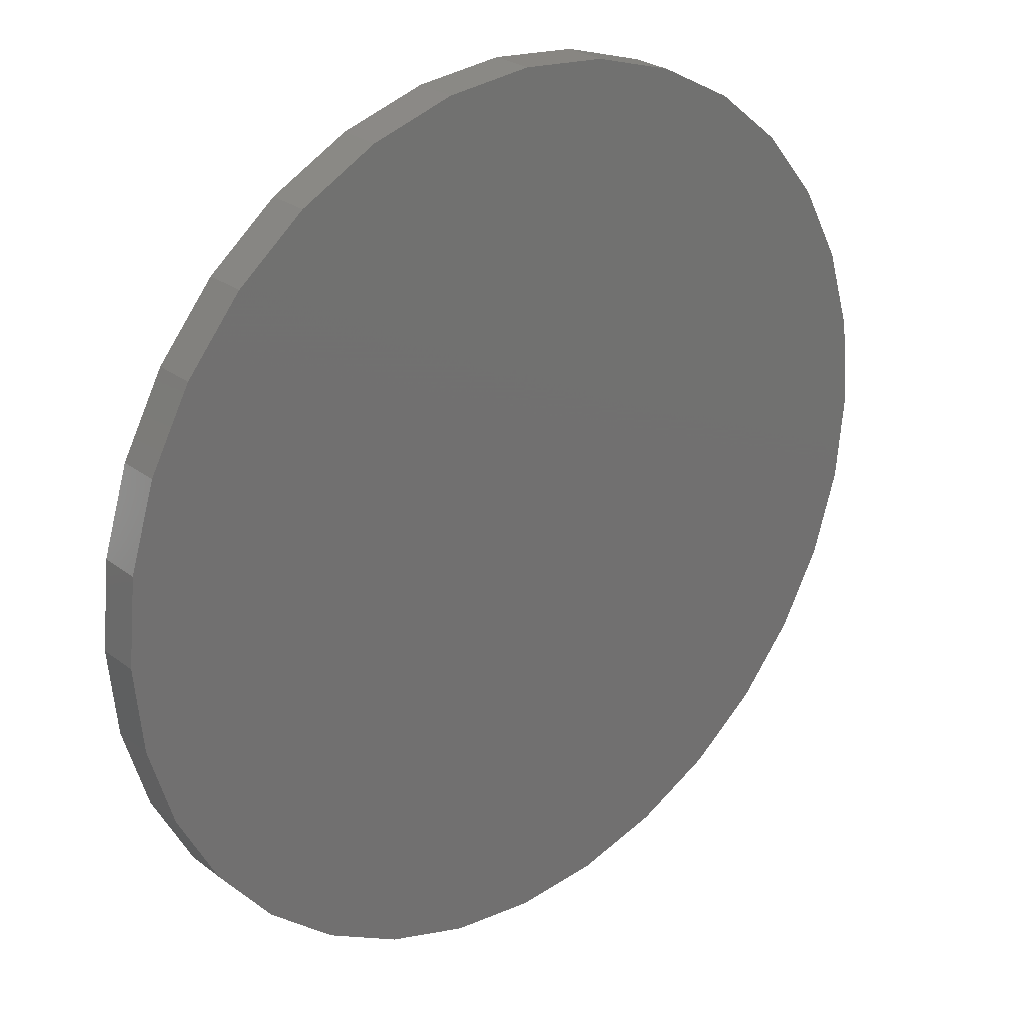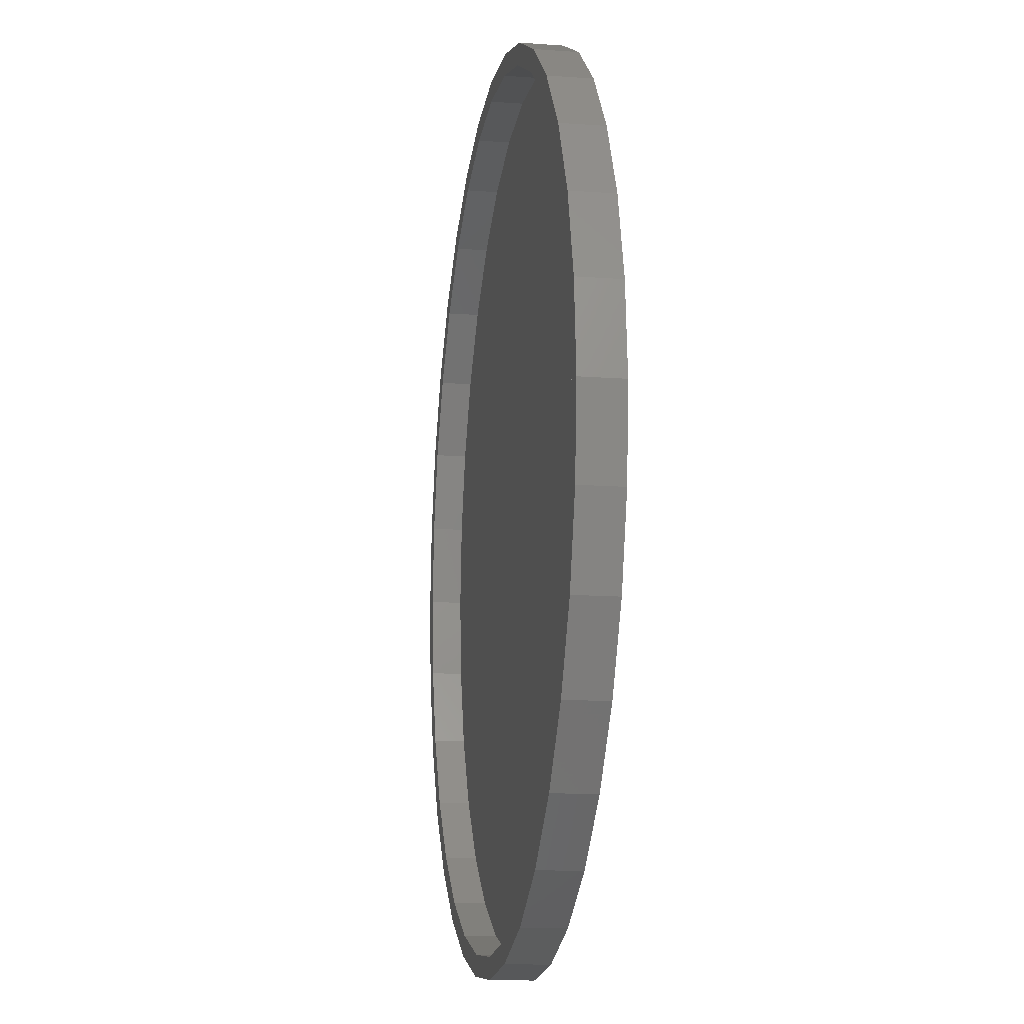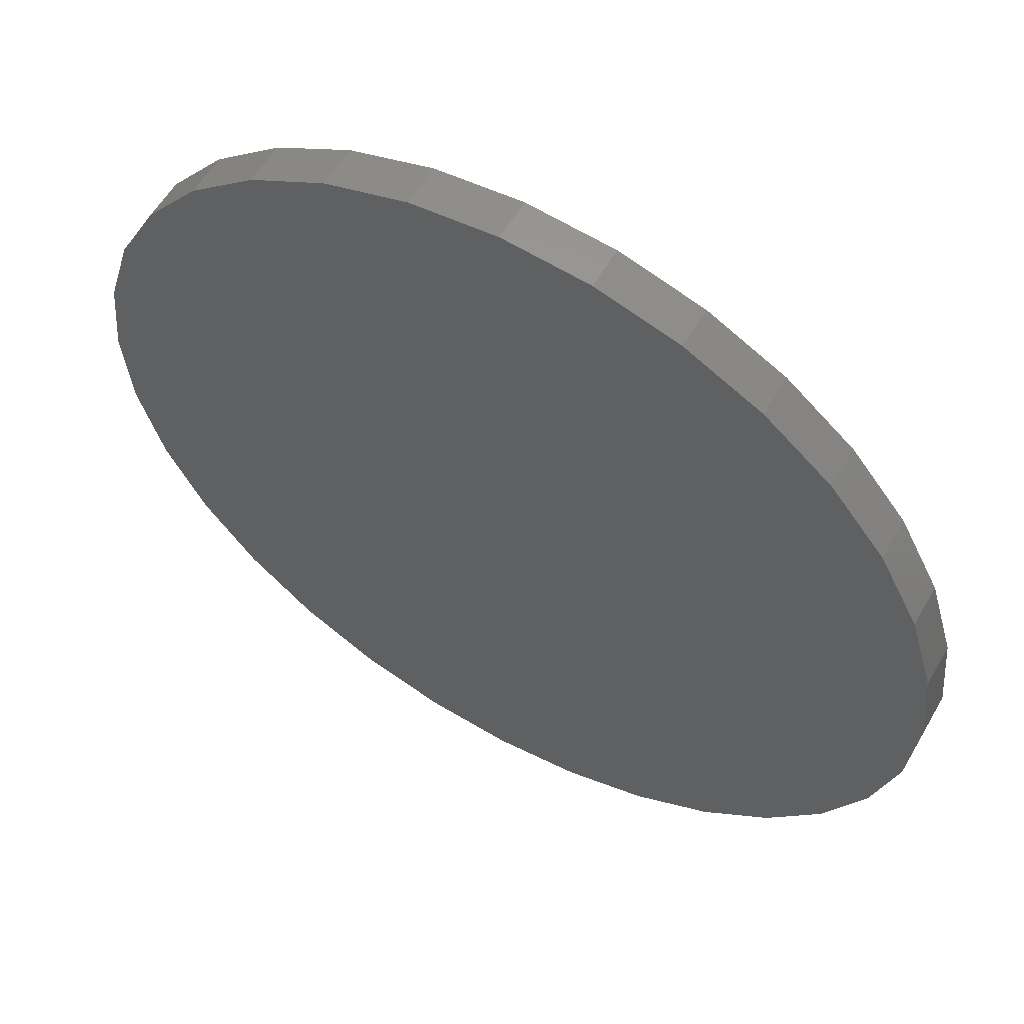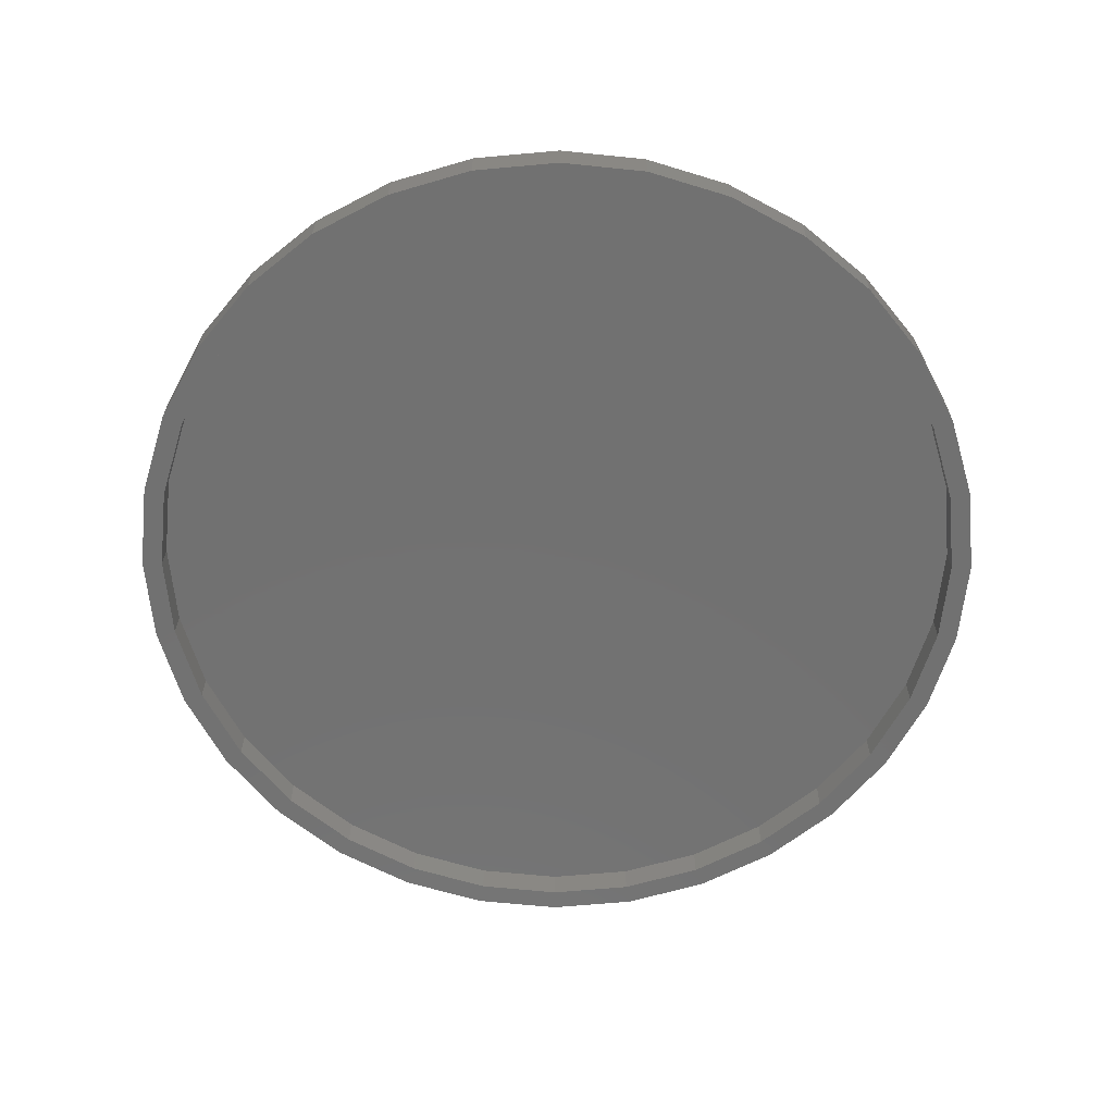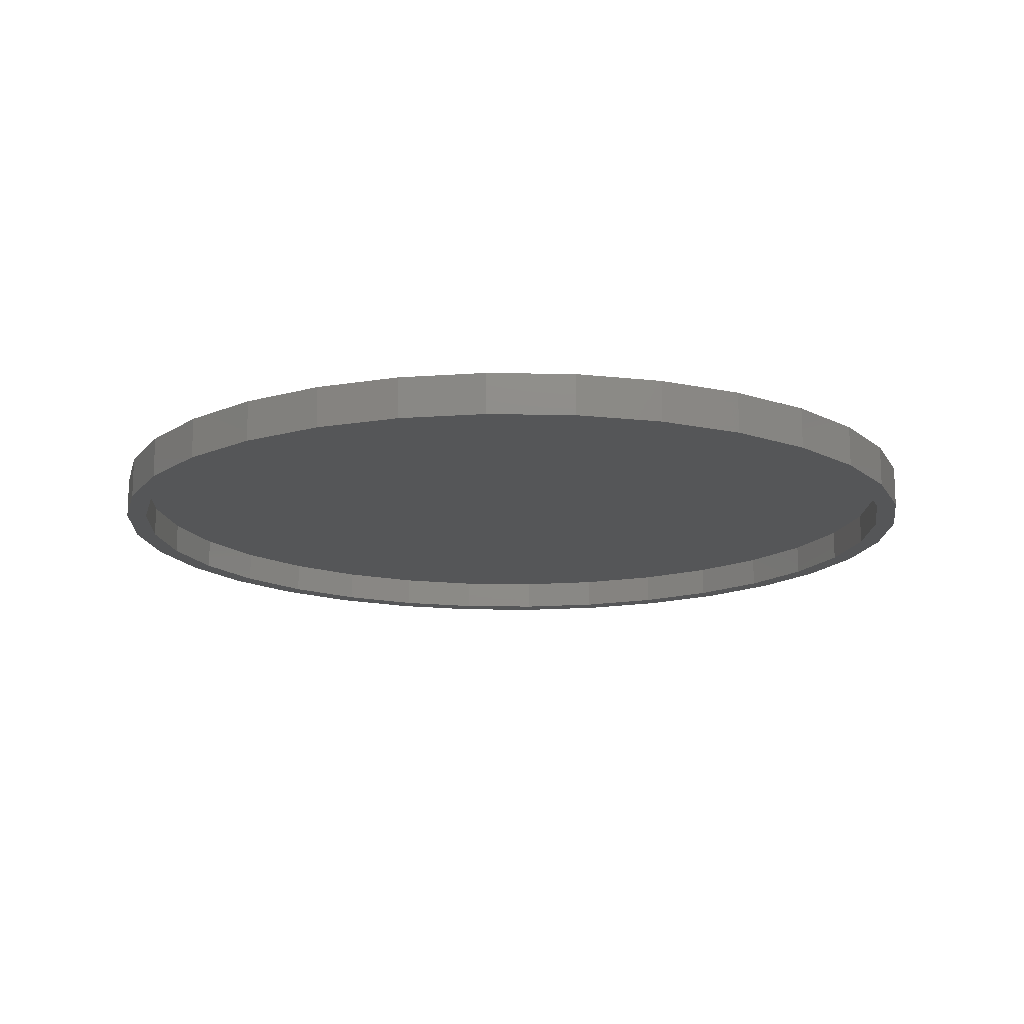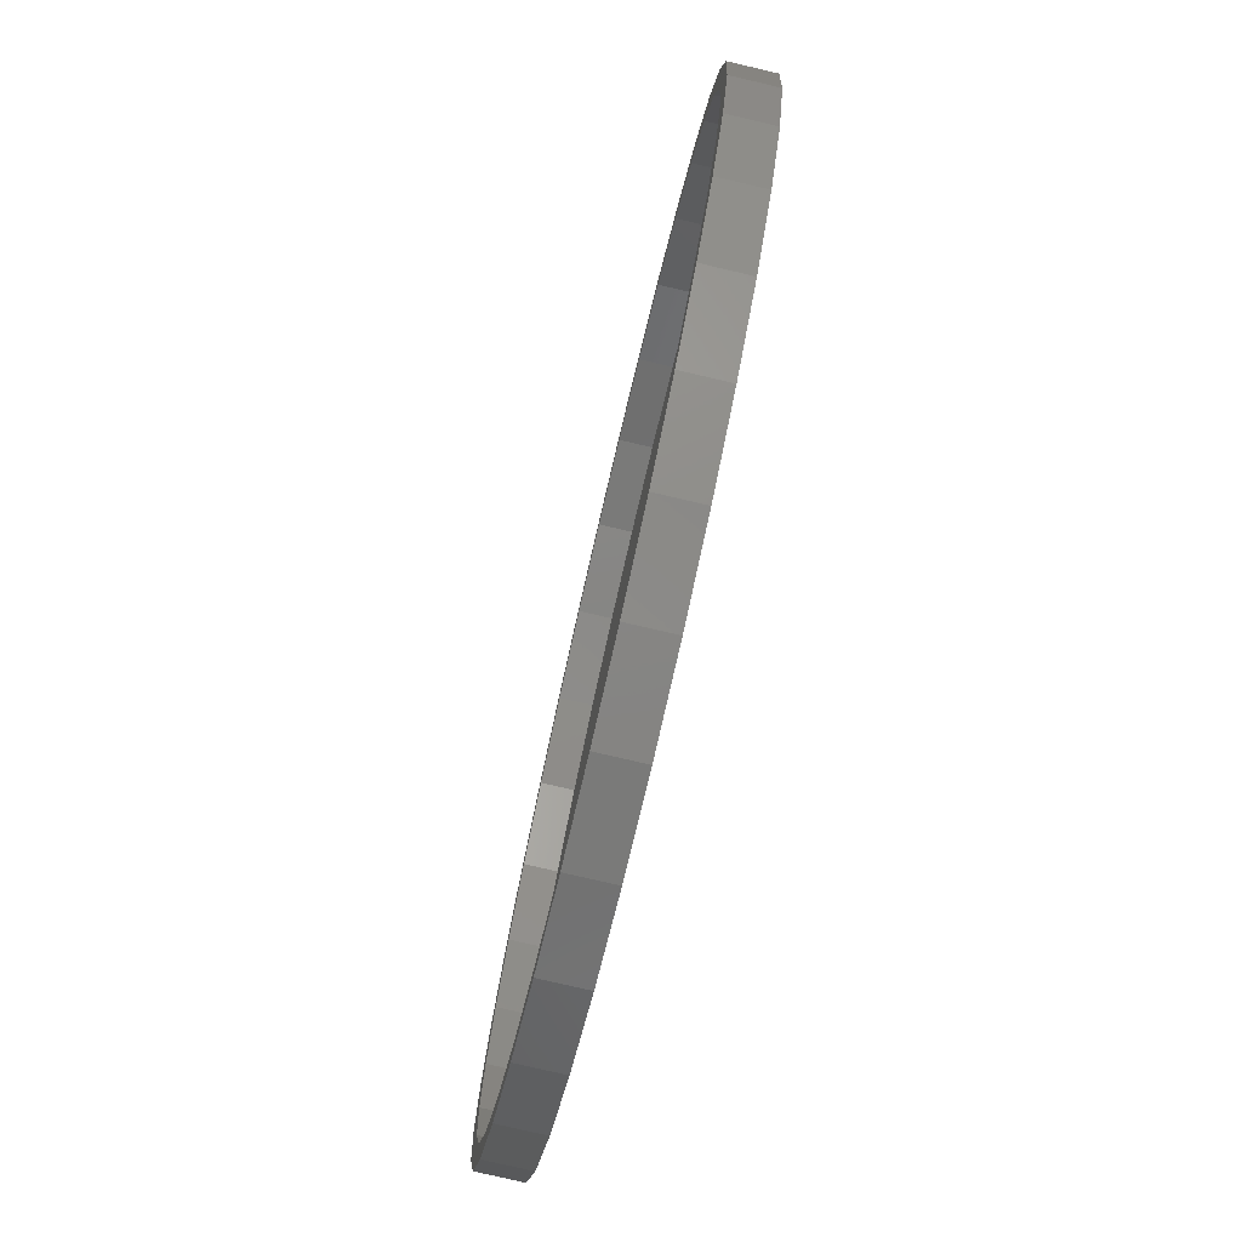
<metadata>
{"format":"stl","ext":"stl","renderer":"f3d","projection":"perspective","resolution":1024,"background":"white","views":[{"elev":26.4,"azim":-40.2,"up":"+Y"},{"elev":-14.1,"azim":-99.3,"up":"+Y"},{"elev":57.6,"azim":29.8,"up":"+Y"},{"elev":-63.4,"azim":-124.1,"up":"+Z"},{"elev":-15.0,"azim":93.2,"up":"+Z"},{"elev":-78.4,"azim":-103.1,"up":"+Y"}]}
</metadata>
<code>
# stl→obj: 128 verts, 252 faces
v -0.1215 0.6504 0.02344
v 0.1373 0.6504 0.02344
v 0.007895 0.6632 0.02344
v 0.2617 0.6127 0.02344
v -0.2459 0.6127 0.02344
v 0.3763 0.5514 0.02344
v -0.3605 0.5514 0.02344
v 0.4768 0.4689 0.02344
v -0.461 0.4689 0.02344
v 0.5593 0.3684 0.02344
v -0.5435 0.3684 0.02344
v 0.6206 0.2538 0.02344
v -0.6048 0.2538 0.02344
v 0.6583 0.1294 0.02344
v -0.6425 0.1294 0.02344
v 0.6711 0 0.02344
v -0.6553 8.121e-17 0.02344
v 0.6583 -0.1294 0.02344
v -0.6425 -0.1294 0.02344
v 0.6206 -0.2538 0.02344
v -0.6048 -0.2538 0.02344
v 0.5593 -0.3684 0.02344
v -0.5435 -0.3684 0.02344
v 0.4768 -0.4689 0.02344
v -0.461 -0.4689 0.02344
v 0.3763 -0.5514 0.02344
v -0.3605 -0.5514 0.02344
v 0.2617 -0.6127 0.02344
v -0.2459 -0.6127 0.02344
v 0.1373 -0.6504 0.02344
v -0.1215 -0.6504 0.02344
v 0.007895 -0.6632 0.02344
v 0.6711 0 -0.03906
v 0.6583 -0.1294 -0.03906
v 0.6206 -0.2538 -0.03906
v 0.5593 -0.3684 -0.03906
v 0.4768 -0.4689 -0.03906
v 0.3763 -0.5514 -0.03906
v 0.2617 -0.6127 -0.03906
v 0.1373 -0.6504 -0.03906
v 0.007895 -0.6632 -0.03906
v -0.1215 -0.6504 -0.03906
v -0.2459 -0.6127 -0.03906
v -0.3605 -0.5514 -0.03906
v -0.461 -0.4689 -0.03906
v -0.5435 -0.3684 -0.03906
v -0.6048 -0.2538 -0.03906
v -0.6425 -0.1294 -0.03906
v -0.6553 8.121e-17 -0.03906
v -0.6425 0.1294 -0.03906
v -0.6048 0.2538 -0.03906
v -0.5435 0.3684 -0.03906
v -0.461 0.4689 -0.03906
v -0.3605 0.5514 -0.03906
v -0.2459 0.6127 -0.03906
v -0.1215 0.6504 -0.03906
v 0.007895 0.6632 -0.03906
v 0.1373 0.6504 -0.03906
v 0.2617 0.6127 -0.03906
v 0.3763 0.5514 -0.03906
v 0.4768 0.4689 -0.03906
v 0.5593 0.3684 -0.03906
v 0.6206 0.2538 -0.03906
v 0.6583 0.1294 -0.03906
v 0.007895 0.6319 -0.03906
v -0.1154 0.6198 -0.03906
v -0.2339 0.5838 -0.03906
v -0.3432 0.5254 -0.03906
v -0.4389 0.4468 -0.03906
v -0.5175 0.3511 -0.03906
v -0.5759 0.2418 -0.03906
v -0.6119 0.1233 -0.03906
v -0.624 7.738e-17 -0.03906
v -0.6119 -0.1233 -0.03906
v -0.5759 -0.2418 -0.03906
v -0.5175 -0.3511 -0.03906
v -0.4389 -0.4468 -0.03906
v -0.3432 -0.5254 -0.03906
v -0.2339 -0.5838 -0.03906
v -0.1154 -0.6198 -0.03906
v 0.1312 -0.6198 -0.03906
v 0.007895 -0.6319 -0.03906
v 0.1312 0.6198 -0.03906
v 0.2497 0.5838 -0.03906
v 0.2497 -0.5838 -0.03906
v 0.359 -0.5254 -0.03906
v 0.4547 -0.4468 -0.03906
v 0.5333 -0.3511 -0.03906
v 0.5917 -0.2418 -0.03906
v 0.6277 -0.1233 -0.03906
v 0.6398 0 -0.03906
v 0.6277 0.1233 -0.03906
v 0.5917 0.2418 -0.03906
v 0.5333 0.3511 -0.03906
v 0.4547 0.4468 -0.03906
v 0.359 0.5254 -0.03906
v 0.1312 -0.6198 0.007812
v 0.2497 -0.5838 0.007812
v 0.359 -0.5254 0.007812
v 0.4547 -0.4468 0.007812
v 0.5333 -0.3511 0.007812
v 0.5917 -0.2418 0.007812
v 0.6277 -0.1233 0.007812
v 0.6398 0 0.007812
v 0.007895 -0.6319 0.007812
v -0.1154 -0.6198 0.007812
v -0.2339 -0.5838 0.007812
v -0.3432 -0.5254 0.007812
v -0.4389 -0.4468 0.007812
v -0.5175 -0.3511 0.007812
v -0.5759 -0.2418 0.007812
v -0.6119 -0.1233 0.007812
v -0.624 7.738e-17 0.007812
v -0.1154 0.6198 0.007812
v -0.2339 0.5838 0.007812
v -0.3432 0.5254 0.007812
v -0.4389 0.4468 0.007812
v -0.5175 0.3511 0.007812
v -0.5759 0.2418 0.007812
v -0.6119 0.1233 0.007812
v 0.007895 0.6319 0.007812
v 0.1312 0.6198 0.007812
v 0.2497 0.5838 0.007812
v 0.359 0.5254 0.007812
v 0.4547 0.4468 0.007812
v 0.5333 0.3511 0.007812
v 0.5917 0.2418 0.007812
v 0.6277 0.1233 0.007812
f 1 2 3
f 2 1 4
f 4 1 5
f 4 5 6
f 6 5 7
f 6 7 8
f 8 7 9
f 8 9 10
f 10 9 11
f 10 11 12
f 12 11 13
f 12 13 14
f 14 13 15
f 14 15 16
f 16 15 17
f 16 17 18
f 18 17 19
f 18 19 20
f 20 19 21
f 20 21 22
f 22 21 23
f 22 23 24
f 24 23 25
f 24 25 26
f 26 25 27
f 26 27 28
f 28 27 29
f 28 29 30
f 30 29 31
f 30 31 32
f 33 16 34
f 34 16 18
f 34 18 35
f 35 18 20
f 35 20 36
f 36 20 22
f 36 22 37
f 37 22 24
f 37 24 38
f 38 24 26
f 38 26 39
f 39 26 28
f 39 28 40
f 40 28 30
f 40 30 41
f 41 30 32
f 41 32 42
f 42 32 31
f 42 31 43
f 43 31 29
f 43 29 44
f 44 29 27
f 44 27 45
f 45 27 25
f 45 25 46
f 46 25 23
f 46 23 47
f 47 23 21
f 47 21 48
f 48 21 19
f 48 19 49
f 49 19 17
f 49 17 50
f 50 17 15
f 50 15 51
f 51 15 13
f 51 13 52
f 52 13 11
f 52 11 53
f 53 11 9
f 53 9 54
f 54 9 7
f 54 7 55
f 55 7 5
f 55 5 56
f 56 5 1
f 56 1 57
f 57 1 3
f 57 3 58
f 58 3 2
f 58 2 59
f 59 2 4
f 59 4 60
f 60 4 6
f 60 6 61
f 61 6 8
f 61 8 62
f 62 8 10
f 62 10 63
f 63 10 12
f 63 12 64
f 64 12 14
f 64 14 33
f 33 14 16
f 56 57 65
f 56 65 66
f 56 66 55
f 66 67 55
f 55 67 68
f 55 68 54
f 54 68 69
f 54 69 53
f 53 69 70
f 53 70 52
f 52 70 71
f 52 71 51
f 51 71 72
f 51 72 50
f 50 72 73
f 50 73 49
f 49 73 74
f 49 74 48
f 48 74 75
f 48 75 47
f 47 75 76
f 47 76 46
f 46 76 77
f 46 77 45
f 45 77 78
f 45 78 44
f 44 78 79
f 44 79 43
f 43 79 80
f 43 80 42
f 39 40 81
f 81 40 41
f 81 41 82
f 82 41 42
f 82 42 80
f 57 58 65
f 65 58 83
f 58 59 83
f 83 59 84
f 81 85 39
f 39 85 86
f 39 86 38
f 38 86 87
f 38 87 37
f 37 87 88
f 37 88 36
f 36 88 89
f 36 89 35
f 35 89 90
f 35 90 34
f 34 90 91
f 34 91 33
f 33 91 92
f 33 92 64
f 64 92 93
f 64 93 63
f 63 93 94
f 63 94 62
f 62 94 95
f 62 95 61
f 61 95 96
f 61 96 60
f 60 96 84
f 60 84 59
f 82 97 81
f 81 97 98
f 81 98 85
f 85 98 99
f 85 99 86
f 86 99 100
f 86 100 87
f 87 100 101
f 87 101 88
f 88 101 102
f 88 102 89
f 89 102 103
f 89 103 90
f 90 103 104
f 90 104 91
f 97 82 105
f 105 82 80
f 105 80 106
f 106 80 79
f 106 79 107
f 107 79 78
f 107 78 108
f 108 78 77
f 108 77 109
f 109 77 76
f 109 76 110
f 110 76 75
f 110 75 111
f 111 75 74
f 111 74 112
f 112 74 73
f 112 73 113
f 65 114 66
f 66 114 115
f 66 115 67
f 67 115 116
f 67 116 68
f 68 116 117
f 68 117 69
f 69 117 118
f 69 118 70
f 70 118 119
f 70 119 71
f 71 119 120
f 71 120 72
f 72 120 113
f 72 113 73
f 114 65 121
f 121 65 83
f 121 83 122
f 122 83 84
f 122 84 123
f 123 84 96
f 123 96 124
f 124 96 95
f 124 95 125
f 125 95 94
f 125 94 126
f 126 94 93
f 126 93 127
f 127 93 92
f 127 92 128
f 128 92 91
f 128 91 104
f 121 122 114
f 105 106 97
f 97 106 107
f 97 107 98
f 98 107 108
f 98 108 99
f 99 108 109
f 99 109 100
f 100 109 110
f 100 110 101
f 101 110 111
f 101 111 102
f 102 111 112
f 102 112 103
f 103 112 113
f 103 113 104
f 104 113 120
f 104 120 128
f 128 120 119
f 128 119 127
f 127 119 118
f 127 118 126
f 126 118 117
f 126 117 125
f 125 117 116
f 125 116 124
f 124 116 115
f 124 115 123
f 123 115 114
f 123 114 122

</code>
